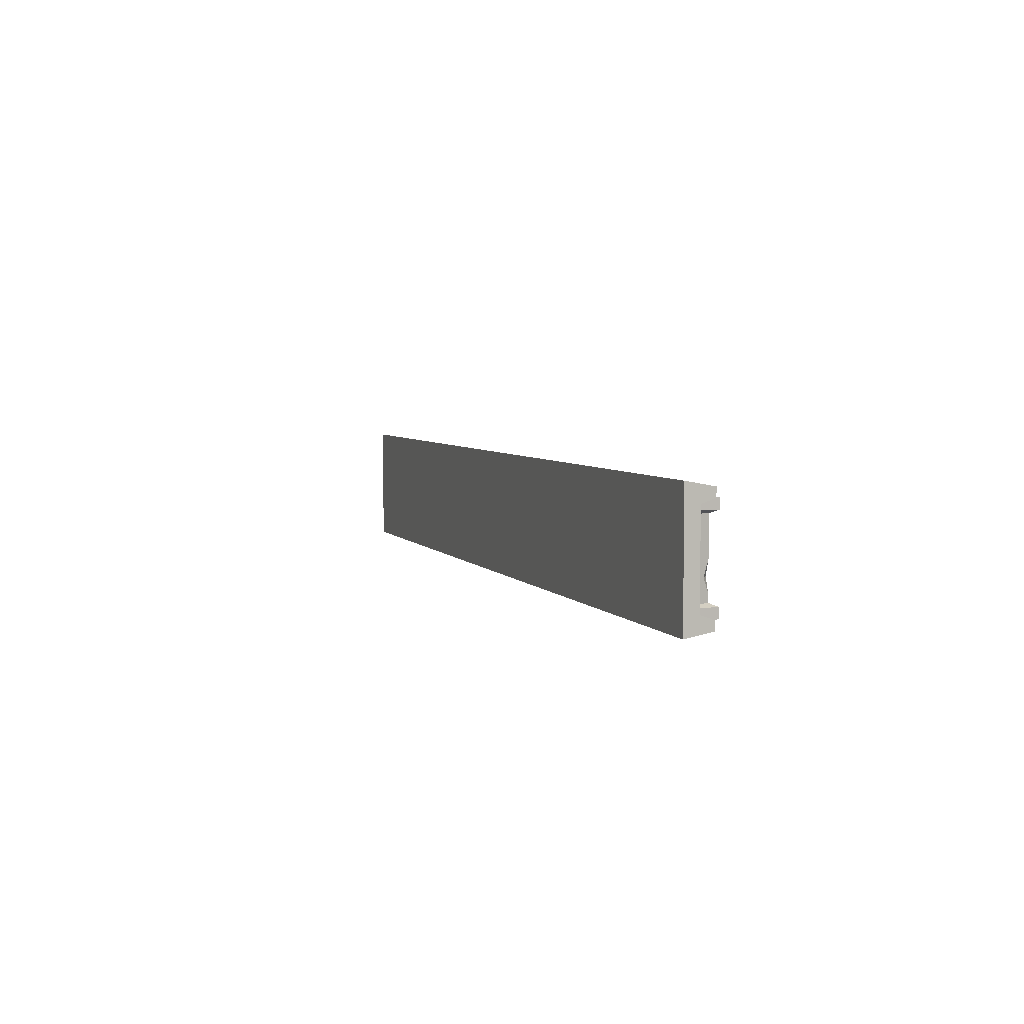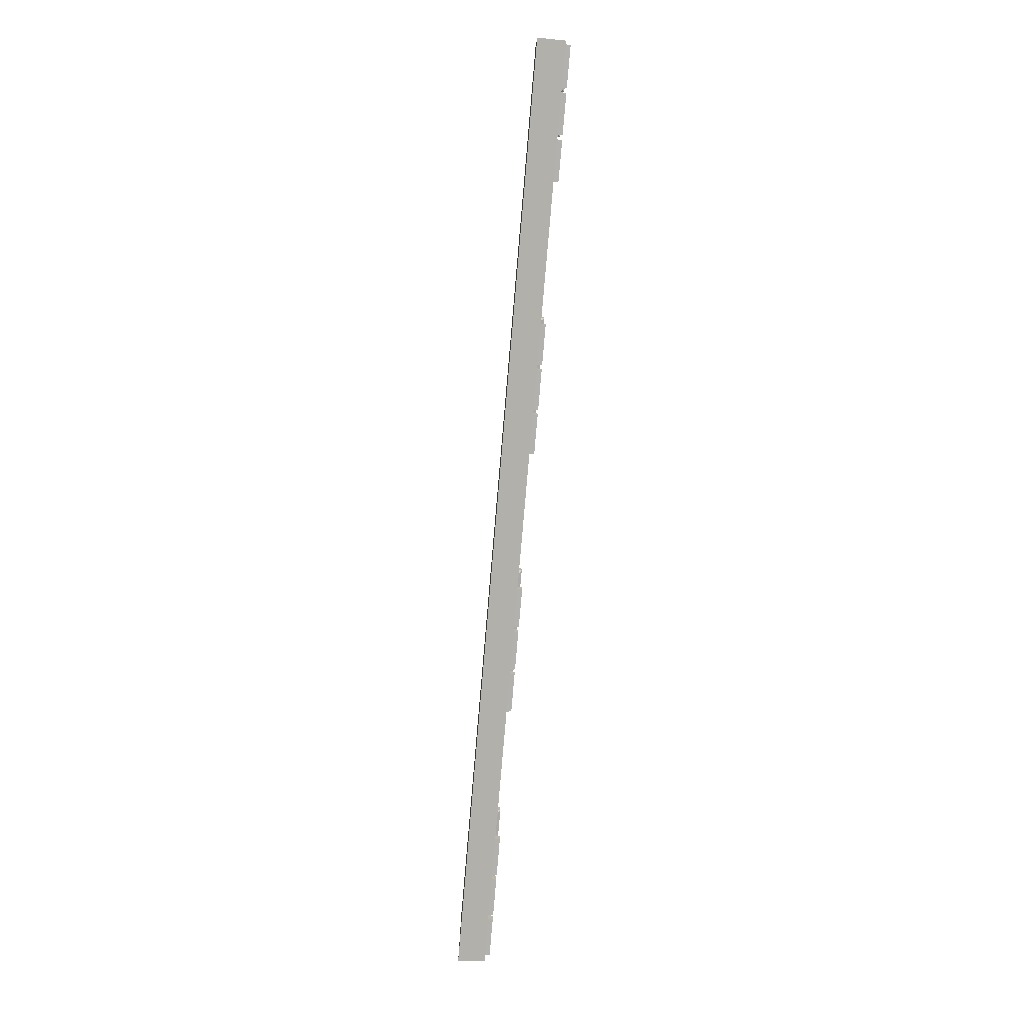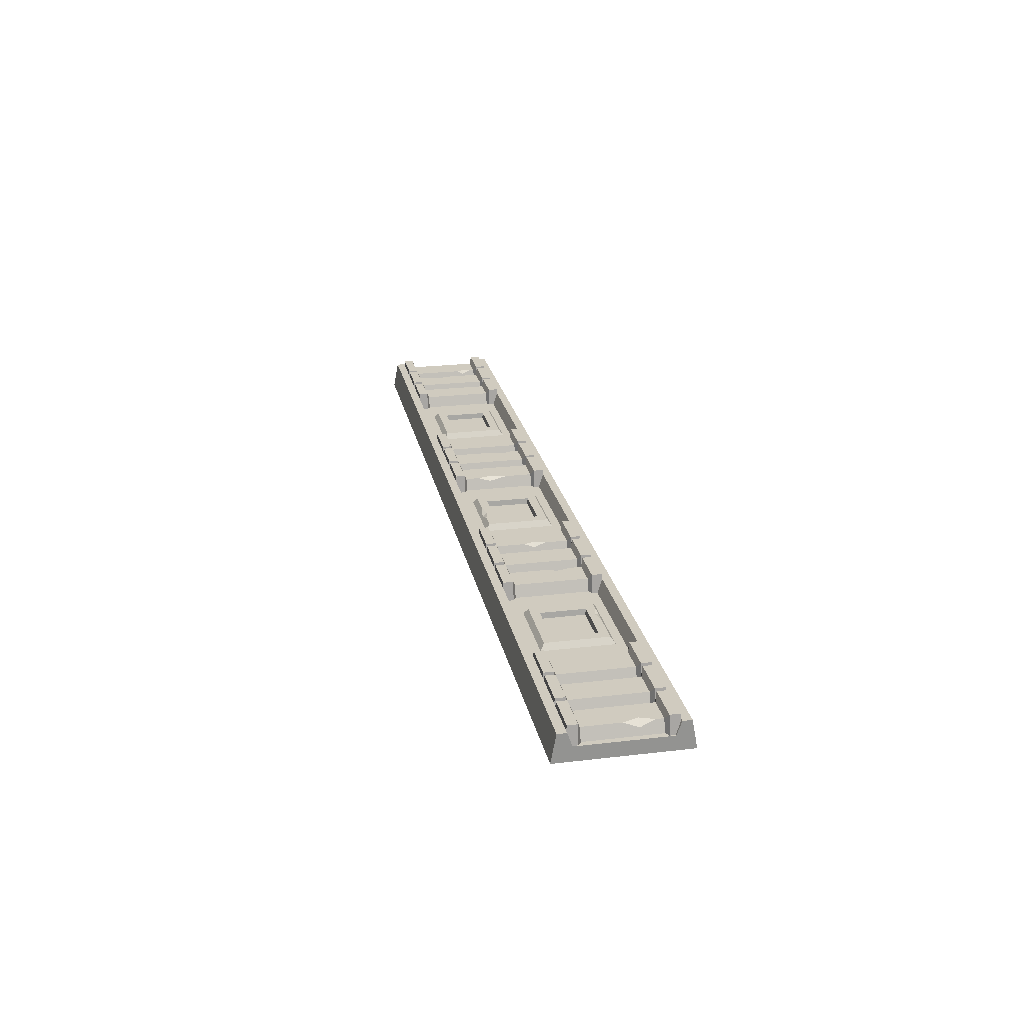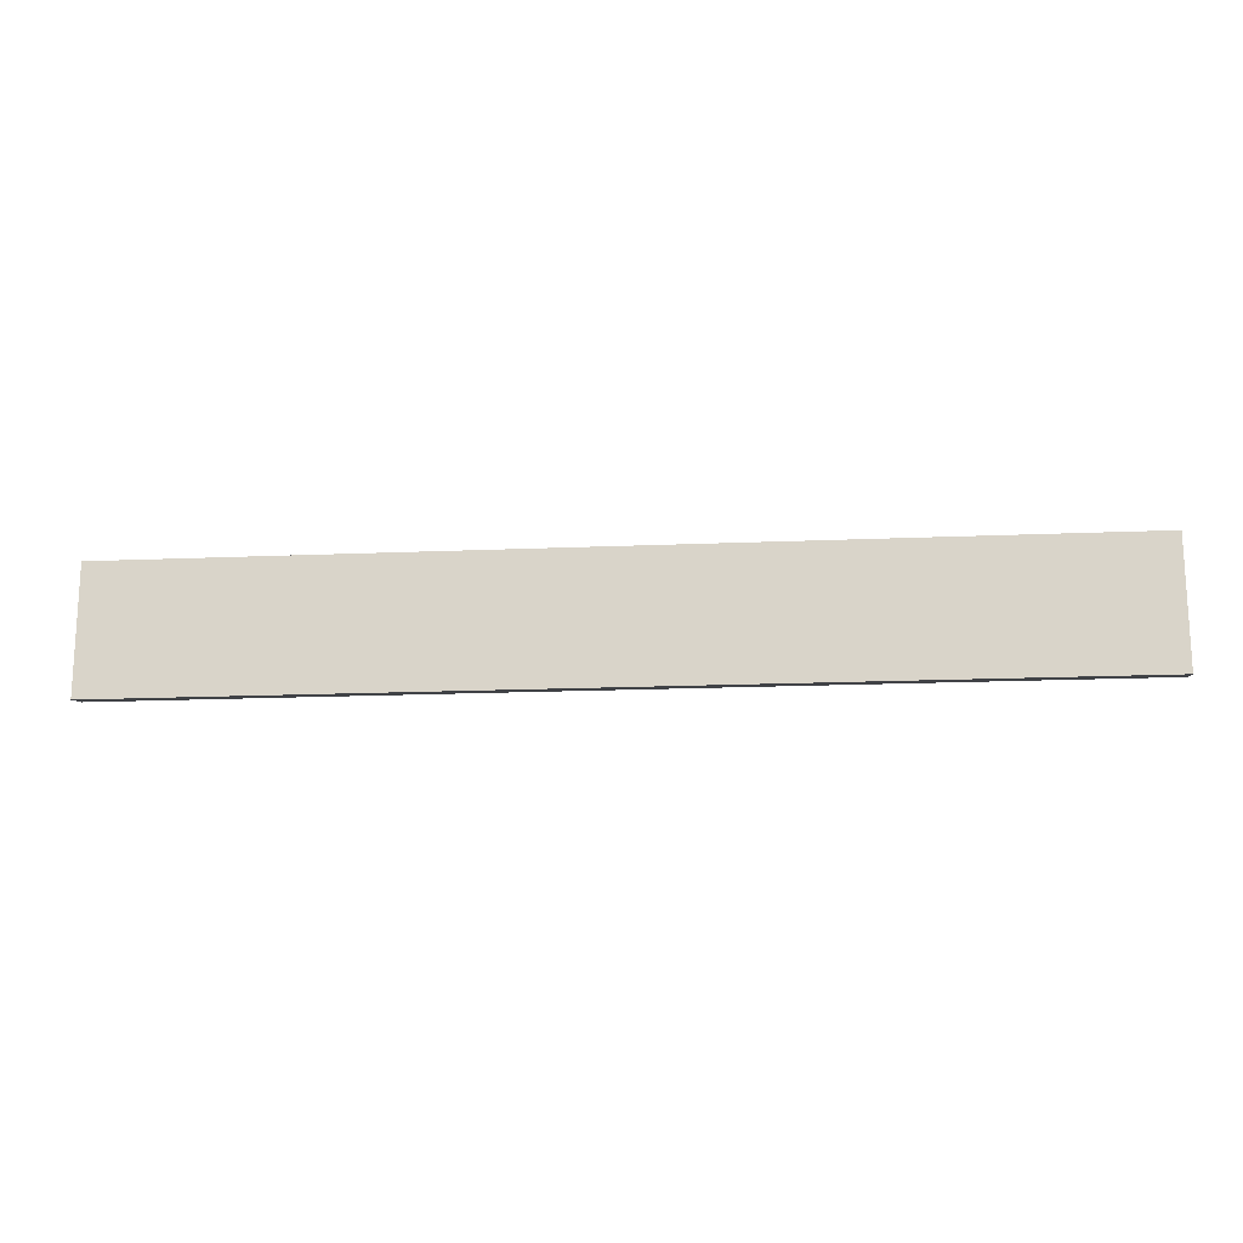
<metadata>
{"format":"obj","ext":"obj","renderer":"f3d","projection":"perspective","resolution":1024,"background":"white","views":[{"elev":4.8,"azim":-108.5,"up":"+Y"},{"elev":-79.2,"azim":-94.9,"up":"+Y"},{"elev":23.7,"azim":-101.3,"up":"+Z"},{"elev":-16.9,"azim":-175.0,"up":"+Y"}]}
</metadata>
<code>
v 206.5 3.697 14.75
v 185.6 3.697 14.75
v 185.6 22.62 14.75
v 206.5 22.62 14.75
v 186.9 21.37 16.56
v 205.1 21.37 16.56
v 186.9 4.944 16.56
v 205.1 4.944 16.56
v 189.6 19.02 16.56
v 202.5 19.02 16.56
v 189.6 7.294 16.56
v 202.5 7.294 16.56
v 189.9 18.73 14.25
v 202.2 18.73 14.25
v 189.9 7.587 14.25
v 202.2 7.587 14.25
v 64.43 3.697 14.75
v 43.47 3.697 14.75
v 43.47 22.62 14.75
v 64.43 22.62 14.75
v 44.85 21.37 16.56
v 63.05 21.37 16.56
v 44.85 4.944 16.56
v 63.05 4.944 16.56
v 47.45 19.02 16.56
v 60.45 19.02 16.56
v 47.45 7.294 16.56
v 60.45 7.294 16.56
v 47.78 18.73 14.25
v 60.12 18.73 14.25
v 47.78 7.587 14.25
v 60.12 7.587 14.25
v 135.5 3.697 14.75
v 114.5 3.697 14.75
v 114.5 22.62 14.75
v 135.5 22.62 14.75
v 115.9 21.37 16.56
v 134.1 21.37 16.56
v 115.9 4.944 16.56
v 134.1 4.944 16.56
v 118.5 19.02 16.56
v 131.5 19.02 16.56
v 118.5 7.294 16.56
v 131.5 7.294 16.56
v 118.8 18.73 14.25
v 131.2 18.73 14.25
v 118.8 7.587 14.25
v 131.2 7.587 14.25
v 95.99 0.3646 19.9
v 106.5 0.3646 19.9
v 95.99 25.95 19.9
v 106.5 25.95 19.9
v 95.29 26.32 14.82
v 107.2 26.32 14.82
v 95.29 0 14.82
v 107.2 0 14.82
v 95.99 23.41 19.9
v 106.5 23.41 19.9
v 107.2 23.41 14.82
v 95.29 23.41 14.82
v 95.99 2.958 19.9
v 106.5 2.958 19.9
v 107.2 2.958 14.82
v 95.29 2.958 14.82
v 106 3.625 14.82
v 104.8 3.625 18.14
v 97.7 3.625 18.14
v 96.46 3.625 14.82
v 106 22.64 14.82
v 104.8 22.64 18.14
v 97.7 22.64 18.14
v 96.46 22.64 14.82
v 84.1 0.3646 19.9
v 94.6 0.3646 19.9
v 84.1 25.95 19.9
v 94.6 25.95 19.9
v 83.41 26.32 14.82
v 83.41 0 14.82
v 84.1 23.41 19.9
v 94.6 23.41 19.9
v 83.41 23.41 14.82
v 84.1 2.958 19.9
v 94.6 2.958 19.9
v 83.41 2.958 14.82
v 94.13 3.625 14.82
v 92.88 3.625 18.14
v 85.82 3.625 18.14
v 84.57 3.625 14.82
v 94.13 22.64 14.82
v 92.88 22.64 18.14
v 85.82 22.64 18.14
v 84.57 22.64 14.82
v 72.22 0.3646 19.9
v 82.72 0.3646 19.9
v 72.22 25.95 19.9
v 82.72 25.95 19.9
v 71.53 26.32 14.82
v 71.53 0 14.82
v 72.22 23.41 19.9
v 82.72 23.41 19.9
v 71.53 23.41 14.82
v 72.22 2.958 19.9
v 82.72 2.958 19.9
v 71.53 2.958 14.82
v 82.24 3.625 14.82
v 81 3.625 18.14
v 73.94 3.625 18.14
v 72.69 3.625 14.82
v 82.24 22.64 14.82
v 81 22.64 18.14
v 73.94 22.64 18.14
v 72.69 22.64 14.82
v 0 -2.053 18.57
v 250 -2.053 18.57
v 0 28.37 18.57
v 250 28.37 18.57
v 0 29.71 11.25
v 250 29.71 11.25
v 0 -3.397 11.25
v 250 -3.397 11.25
v 0 25.74 11.25
v 250 25.74 11.25
v 250 26.04 18.57
v 0 26.04 18.57
v 0 0.2724 18.57
v 250 0.2724 18.57
v 250 0.5762 11.25
v 0 0.5762 11.25
v 250 1.561 15.03
v 0 1.561 15.03
v 0 24.75 15.03
v 250 24.75 15.03
v 167.3 0.3646 19.9
v 177.8 0.3646 19.9
v 167.3 25.95 19.9
v 177.8 25.95 19.9
v 166.6 26.32 14.82
v 178.5 26.32 14.82
v 166.6 0 14.82
v 178.5 0 14.82
v 167.3 23.41 19.9
v 177.8 23.41 19.9
v 178.5 23.41 14.82
v 166.6 23.41 14.82
v 167.3 2.958 19.9
v 177.8 2.958 19.9
v 178.5 2.958 14.82
v 166.6 2.958 14.82
v 177.3 3.625 14.82
v 176.1 3.625 18.14
v 169 3.625 18.14
v 167.8 3.625 14.82
v 177.3 22.64 14.82
v 176.1 22.64 18.14
v 169 22.64 18.14
v 167.8 22.64 14.82
v 155.4 0.3646 19.9
v 165.9 0.3646 19.9
v 155.4 25.95 19.9
v 165.9 25.95 19.9
v 154.7 26.32 14.82
v 154.7 0 14.82
v 155.4 23.41 19.9
v 165.9 23.41 19.9
v 154.7 23.41 14.82
v 155.4 2.958 19.9
v 165.9 2.958 19.9
v 154.7 2.958 14.82
v 165.4 3.625 14.82
v 164.2 3.625 18.14
v 157.1 3.625 18.14
v 155.9 3.625 14.82
v 165.4 22.64 14.82
v 164.2 22.64 18.14
v 157.1 22.64 18.14
v 155.9 22.64 14.82
v 143.5 0.3646 19.9
v 154 0.3646 19.9
v 143.5 25.95 19.9
v 154 25.95 19.9
v 142.8 26.32 14.82
v 142.8 0 14.82
v 143.5 23.41 19.9
v 154 23.41 19.9
v 142.8 23.41 14.82
v 143.5 2.958 19.9
v 154 2.958 19.9
v 142.8 2.958 14.82
v 153.5 3.625 14.82
v 152.3 3.625 18.14
v 145.2 3.625 18.14
v 144 3.625 14.82
v 153.5 22.64 14.82
v 152.3 22.64 18.14
v 145.2 22.64 18.14
v 144 22.64 14.82
v 238.6 0.3646 19.9
v 249.1 0.3646 19.9
v 238.6 25.95 19.9
v 249.1 25.95 19.9
v 237.9 26.32 14.82
v 249.8 26.32 14.82
v 237.9 0 14.82
v 249.8 0 14.82
v 238.6 23.41 19.9
v 249.1 23.41 19.9
v 249.8 23.41 14.82
v 237.9 23.41 14.82
v 238.6 2.958 19.9
v 249.1 2.958 19.9
v 249.8 2.958 14.82
v 237.9 2.958 14.82
v 248.6 3.625 14.82
v 247.4 3.625 18.14
v 240.3 3.625 18.14
v 239.1 3.625 14.82
v 248.6 22.64 14.82
v 247.4 22.64 18.14
v 240.3 22.64 18.14
v 239.1 22.64 14.82
v 226.7 0.3646 19.9
v 237.2 0.3646 19.9
v 226.7 25.95 19.9
v 237.2 25.95 19.9
v 226 26.32 14.82
v 226 0 14.82
v 226.7 23.41 19.9
v 237.2 23.41 19.9
v 226 23.41 14.82
v 226.7 2.958 19.9
v 237.2 2.958 19.9
v 226 2.958 14.82
v 236.7 3.625 14.82
v 235.5 3.625 18.14
v 228.4 3.625 18.14
v 227.2 3.625 14.82
v 236.7 22.64 14.82
v 235.5 22.64 18.14
v 228.4 22.64 18.14
v 227.2 22.64 14.82
v 214.8 0.3646 19.9
v 225.3 0.3646 19.9
v 214.8 25.95 19.9
v 225.3 25.95 19.9
v 214.1 26.32 14.82
v 214.1 0 14.82
v 214.8 23.41 19.9
v 225.3 23.41 19.9
v 214.1 23.41 14.82
v 214.8 2.958 19.9
v 225.3 2.958 19.9
v 214.1 2.958 14.82
v 224.8 3.625 14.82
v 223.6 3.625 18.14
v 216.5 3.625 18.14
v 215.3 3.625 14.82
v 224.8 22.64 14.82
v 223.6 22.64 18.14
v 216.5 22.64 18.14
v 215.3 22.64 14.82
v 24.69 0.3646 19.9
v 35.18 0.3646 19.9
v 24.69 25.95 19.9
v 35.18 25.95 19.9
v 24 26.32 14.82
v 35.88 26.32 14.82
v 24 0 14.82
v 35.88 0 14.82
v 24.69 23.41 19.9
v 35.18 23.41 19.9
v 35.88 23.41 14.82
v 24 23.41 14.82
v 24.69 2.958 19.9
v 35.18 2.958 19.9
v 35.88 2.958 14.82
v 24 2.958 14.82
v 34.71 3.625 14.82
v 33.47 3.625 18.14
v 26.4 3.625 18.14
v 25.16 3.625 14.82
v 34.71 22.64 14.82
v 33.47 22.64 18.14
v 26.4 22.64 18.14
v 25.16 22.64 14.82
v 12.81 0.3646 19.9
v 23.3 0.3646 19.9
v 12.81 25.95 19.9
v 23.3 25.95 19.9
v 12.11 26.32 14.82
v 12.11 0 14.82
v 12.81 23.41 19.9
v 23.3 23.41 19.9
v 12.11 23.41 14.82
v 12.81 2.958 19.9
v 23.3 2.958 19.9
v 12.11 2.958 14.82
v 22.83 3.625 14.82
v 21.59 3.625 18.14
v 14.52 3.625 18.14
v 13.28 3.625 14.82
v 22.83 22.64 14.82
v 21.59 22.64 18.14
v 14.52 22.64 18.14
v 13.28 22.64 14.82
v 0.9225 0.3646 19.9
v 11.42 0.3646 19.9
v 0.9225 25.95 19.9
v 11.42 25.95 19.9
v 0.2294 26.32 14.82
v 0.2294 0 14.82
v 0.9225 23.41 19.9
v 11.42 23.41 19.9
v 0.2294 23.41 14.82
v 0.9225 2.958 19.9
v 11.42 2.958 19.9
v 0.2294 2.958 14.82
v 10.95 3.625 14.82
v 9.703 3.625 18.14
v 2.639 3.625 18.14
v 1.395 3.625 14.82
v 10.95 22.64 14.82
v 9.703 22.64 18.14
v 2.639 22.64 18.14
v 1.395 22.64 14.82
v 2.639 5.555 18.14
v 2.639 13.04 18.14
v 2.128 9.204 16.77
v 4.073 9.17 18.14
v 33.47 11.43 18.14
v 33.47 19.46 18.14
v 32.31 15.59 18.14
v 33.93 15.93 16.91
v 60.23 4.944 16.56
v 54.09 4.944 16.56
v 57.34 5.847 16.56
v 57.72 4.611 16.08
v 81 6.62 18.14
v 81 13.68 18.14
v 80.02 10.13 18.14
v 81.59 10.3 16.56
v 97.7 9.633 18.14
v 97.7 15.49 18.14
v 97.34 12.44 17.17
v 98.57 12.68 18.14
v 104.8 13.85 18.14
v 104.8 20.83 18.14
v 103.8 17.62 18.14
v 105.2 17.75 16.99
v 120.2 21.37 16.56
v 127.6 21.37 16.56
v 123 21.93 15.75
v 123.6 20.67 16.56
v 164.2 5.769 18.14
v 164.2 12 18.14
v 163.1 7.952 18.14
v 164.5 9.33 17.32
v 145.2 10.89 18.14
v 145.2 19.08 18.14
v 146.3 15.83 18.14
v 144.9 15.65 17.16
v 235.5 12.35 18.14
v 235.5 18.47 18.14
v 234.8 15.12 18.14
v 235.8 15.42 17.18
v 240.3 4.978 18.14
v 240.3 9.281 18.14
v 241 7.17 18.14
v 240 7.355 17.22
v 189.6 10.18 16.56
v 189.6 15.93 16.56
v 188.6 12.38 16.56
v 189.7 12.9 15.56
f 4 3 5 6
f 3 2 7 5
f 2 1 8 7
f 1 4 6 8
f 6 5 9 10
f 5 371 370 9
f 7 8 12 11
f 8 6 10 12
f 10 9 13 14
f 15 372 369 11
f 11 12 16 15
f 12 10 14 16
f 20 19 21 22
f 19 18 23 21
f 18 17 336
f 17 20 22 24
f 22 21 25 26
f 21 23 27 25
f 27 335 28
f 24 22 26 28
f 26 25 29 30
f 25 27 31 29
f 27 28 32 31
f 28 26 30 32
f 36 351 350 38
f 35 34 39 37
f 34 33 40 39
f 33 36 38 40
f 41 352 349 37
f 37 39 43 41
f 39 40 44 43
f 40 38 42 44
f 42 41 45 46
f 41 43 47 45
f 43 44 48 47
f 44 42 46 48
f 57 58 52 51
f 51 52 54 53
f 55 56 50 49
f 58 59 54 52
f 60 57 51 53
f 61 62 66 67
f 62 63 65 66
f 64 61 67 68
f 49 50 62 61
f 50 56 63 62
f 55 49 61 64
f 66 65 348 345
f 71 347 346 70
f 72 343 342 71
f 70 69 59 58
f 71 70 58 57
f 72 71 57 60
f 79 80 76 75
f 75 76 53 77
f 78 55 74 73
f 80 60 53 76
f 81 79 75 77
f 82 83 86 87
f 83 64 85 86
f 84 82 87 88
f 73 74 83 82
f 74 55 64 83
f 78 73 82 84
f 86 85 89 90
f 87 86 90 91
f 88 87 91 92
f 90 89 60 80
f 91 90 80 79
f 92 91 79 81
f 99 100 96 95
f 95 96 77 97
f 98 78 94 93
f 100 81 77 96
f 101 99 95 97
f 102 103 106 107
f 103 84 105 106
f 104 102 107 108
f 93 94 103 102
f 94 78 84 103
f 98 93 102 104
f 106 105 340 337
f 111 339 338 110
f 108 107 111 112
f 110 109 81 100
f 111 110 100 99
f 112 111 99 101
f 131 132 123 124
f 115 116 118 117
f 119 120 114 113
f 132 122 123
f 121 131 124
f 125 126 129 130
f 126 127 129
f 128 125 130
f 117 118 122 121
f 123 122 118 116
f 124 123 116 115
f 121 124 115 117
f 113 114 126 125
f 114 120 127 126
f 128 127 120 119
f 119 113 125 128
f 132 131 130 129
f 127 122 132 129
f 128 121 122 127
f 131 121 128 130
f 141 142 136 135
f 135 136 138 137
f 139 140 134 133
f 142 143 138 136
f 144 141 135 137
f 145 146 150 151
f 146 147 149 150
f 148 145 151 152
f 133 134 146 145
f 134 140 147 146
f 139 133 145 148
f 150 149 153 154
f 151 150 154 155
f 152 151 155 156
f 154 153 143 142
f 155 154 142 141
f 156 155 141 144
f 163 164 160 159
f 159 160 137 161
f 162 139 158 157
f 164 144 137 160
f 165 163 159 161
f 166 167 170 171
f 167 148 169 170
f 168 166 171 172
f 157 158 167 166
f 158 139 148 167
f 162 157 166 168
f 170 169 356 353
f 175 355 354 174
f 172 171 175 176
f 174 173 144 164
f 175 174 164 163
f 176 175 163 165
f 183 184 180 179
f 179 180 161 181
f 182 162 178 177
f 184 165 161 180
f 185 183 179 181
f 186 187 190 191
f 187 168 189 190
f 188 186 191 192
f 177 178 187 186
f 178 162 168 187
f 182 177 186 188
f 190 189 193 194
f 191 190 359 357
f 196 360 358 195
f 194 193 165 184
f 195 194 184 183
f 196 195 183 185
f 205 206 200 199
f 199 200 202 201
f 203 204 198 197
f 206 207 202 200
f 208 205 199 201
f 209 210 214 215
f 210 211 213 214
f 212 209 215 216
f 197 198 210 209
f 198 204 211 210
f 203 197 209 212
f 214 213 217 218
f 215 214 367 365
f 220 368 366 219
f 218 217 207 206
f 219 218 206 205
f 220 219 205 208
f 227 228 224 223
f 223 224 201 225
f 226 203 222 221
f 228 208 201 224
f 229 227 223 225
f 230 231 234 235
f 231 212 233 234
f 232 230 235 236
f 221 222 231 230
f 222 203 212 231
f 226 221 230 232
f 234 233 364 361
f 239 363 362 238
f 236 235 239 240
f 238 237 208 228
f 239 238 228 227
f 240 239 227 229
f 247 248 244 243
f 243 244 225 245
f 246 226 242 241
f 248 229 225 244
f 249 247 243 245
f 250 251 254 255
f 251 232 253 254
f 252 250 255 256
f 241 242 251 250
f 242 226 232 251
f 246 241 250 252
f 254 253 257 258
f 255 254 258 259
f 256 255 259 260
f 258 257 229 248
f 259 258 248 247
f 260 259 247 249
f 269 270 264 263
f 263 264 266 265
f 267 268 262 261
f 270 271 266 264
f 272 269 263 265
f 273 274 278 279
f 274 275 277 278
f 276 273 279 280
f 261 262 274 273
f 262 268 275 274
f 267 261 273 276
f 278 277 332 329
f 279 331 283
f 280 279 283 284
f 282 281 271 270
f 283 282 270 269
f 284 283 269 272
f 291 292 288 287
f 287 288 265 289
f 290 267 286 285
f 292 272 265 288
f 293 291 287 289
f 294 295 298 299
f 295 276 297 298
f 296 294 299 300
f 285 286 295 294
f 286 267 276 295
f 290 285 294 296
f 298 297 301 302
f 299 298 302 303
f 300 299 303 304
f 302 301 272 292
f 303 302 292 291
f 304 303 291 293
f 311 312 308 307
f 307 308 289 309
f 310 290 306 305
f 312 293 289 308
f 313 311 307 309
f 314 315 318 319
f 315 296 317 318
f 316 314 319 320
f 305 306 315 314
f 306 290 296 315
f 310 305 314 316
f 318 317 321 322
f 319 318 328 325
f 324 327 326 323
f 322 321 293 312
f 323 322 312 311
f 324 323 311 313
f 328 327 325
f 326 327 328
f 329 332 331
f 334 336 335
f 337 340 339
f 339 340 338
f 344 343 341
f 342 343 344
f 345 348 347
f 347 348 346
f 352 351 349
f 350 351 352
f 353 356 355
f 355 356 354
f 359 360 357
f 358 360 359
f 361 364 363
f 363 364 362
f 367 368 365
f 366 368 367
f 367 218 219 366
f 367 214 218
f 216 215 365 368
f 216 368 220
f 364 237 238 362
f 364 233 237
f 235 234 361 363
f 235 363 239
f 356 173 174 354
f 356 169 173
f 171 170 353 355
f 171 355 175
f 359 194 195 358
f 359 190 194
f 192 191 357 360
f 192 360 196
f 38 350 352 42
f 42 352 41
f 351 35 37 349
f 36 35 351
f 348 69 70 346
f 348 65 69
f 344 66 345 347
f 344 347 71 342
f 67 66 344 341
f 68 67 341 343
f 68 343 72
f 340 109 110 338
f 340 105 109
f 107 106 337 339
f 107 339 111
f 335 336 333
f 28 335 333 24
f 23 334 335 27
f 336 17 24 333
f 18 336 334 23
f 332 281 282 330
f 332 277 281
f 331 332 330
f 283 331 330 282
f 279 278 329 331
f 328 322 323 326
f 328 318 322
f 320 319 325 327
f 320 327 324
f 372 371 369
f 370 371 372
f 371 7 11 369
f 5 7 371
f 9 370 372 13
f 13 372 15

</code>
